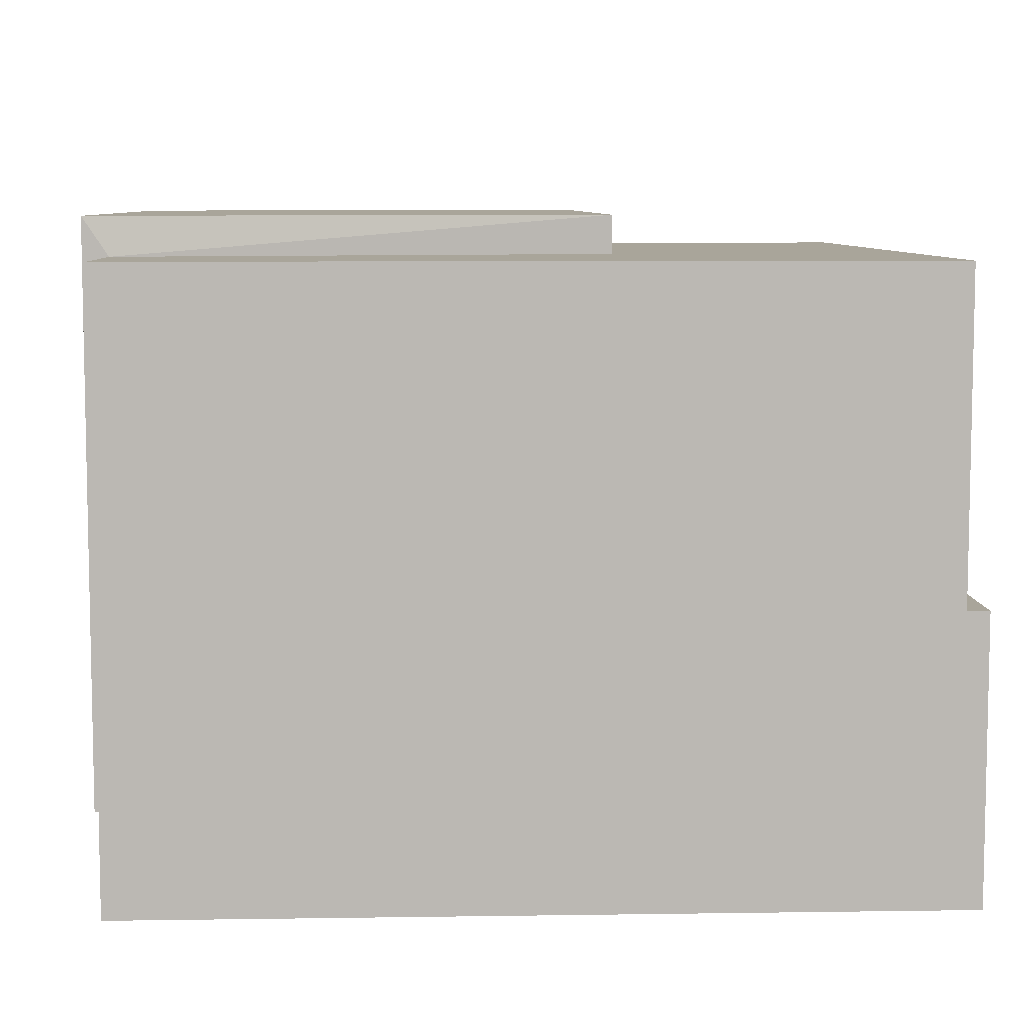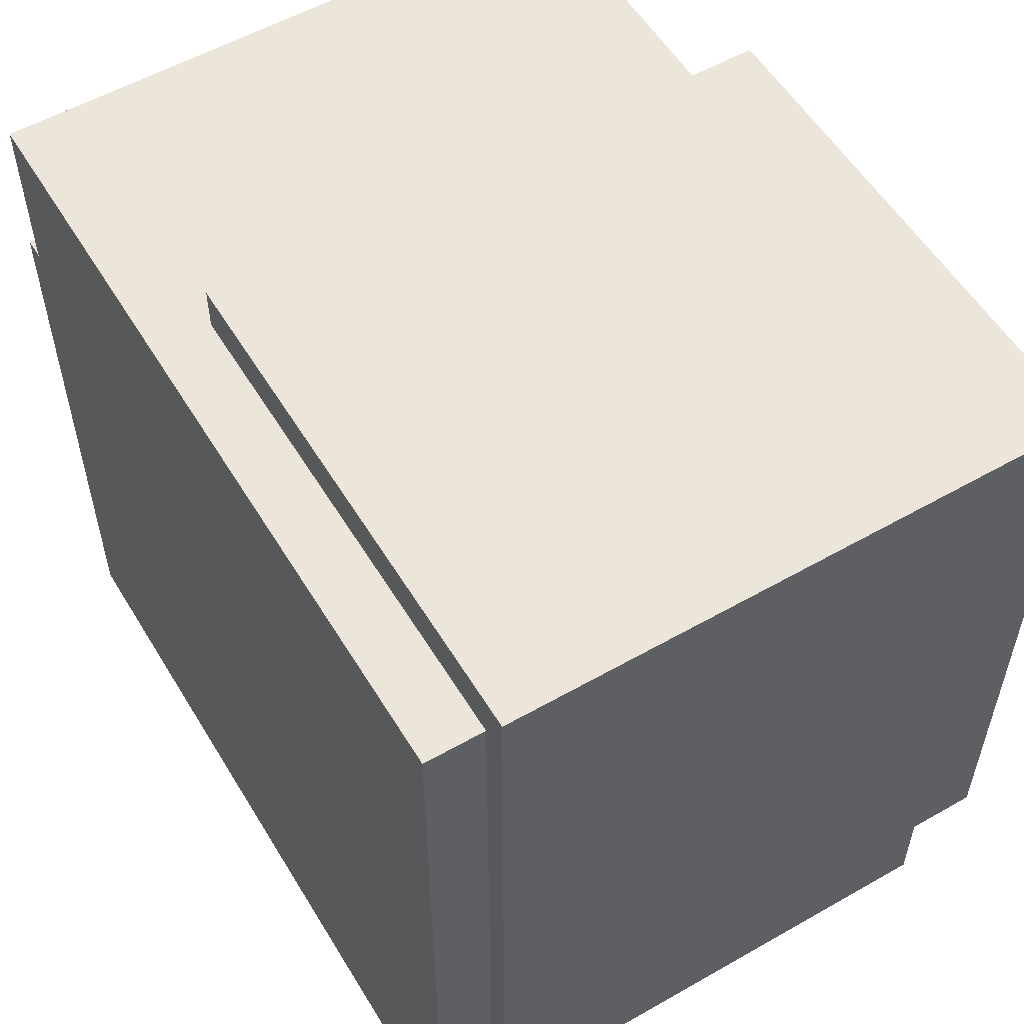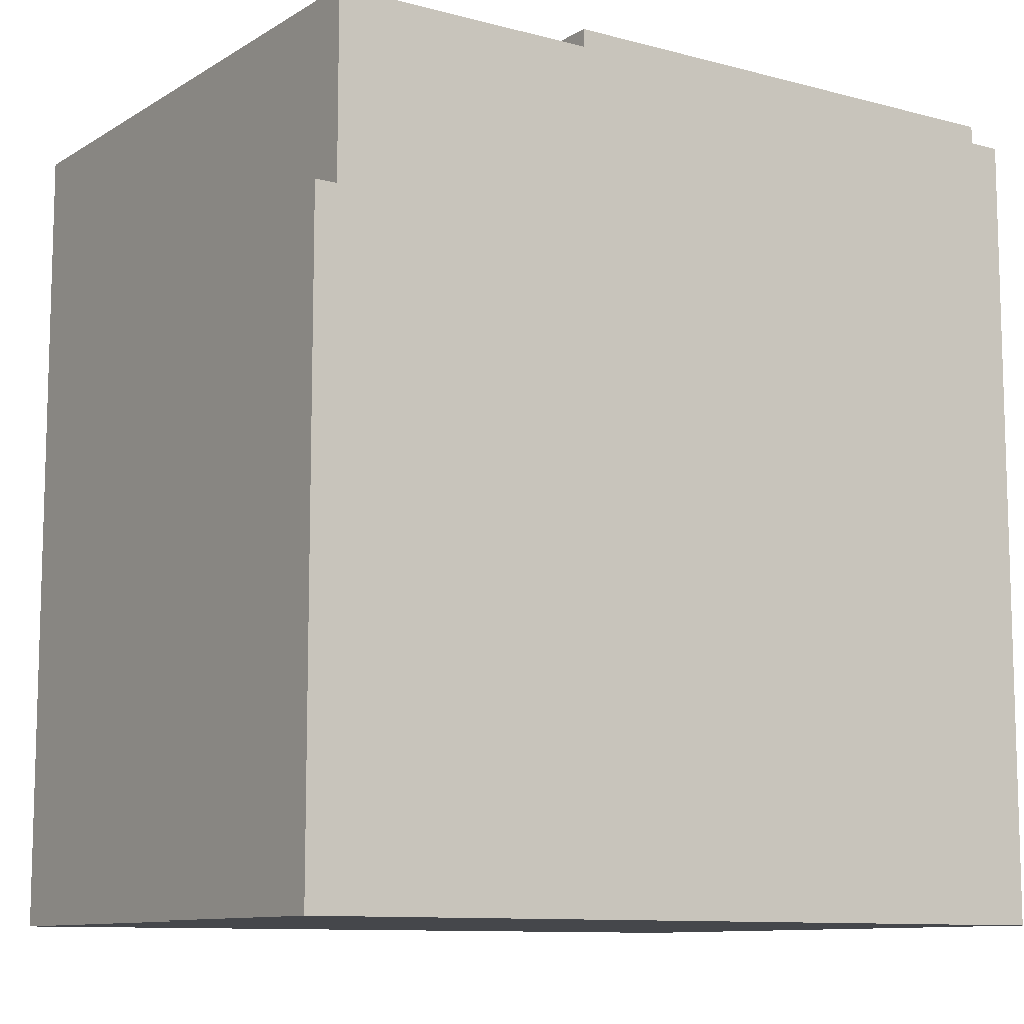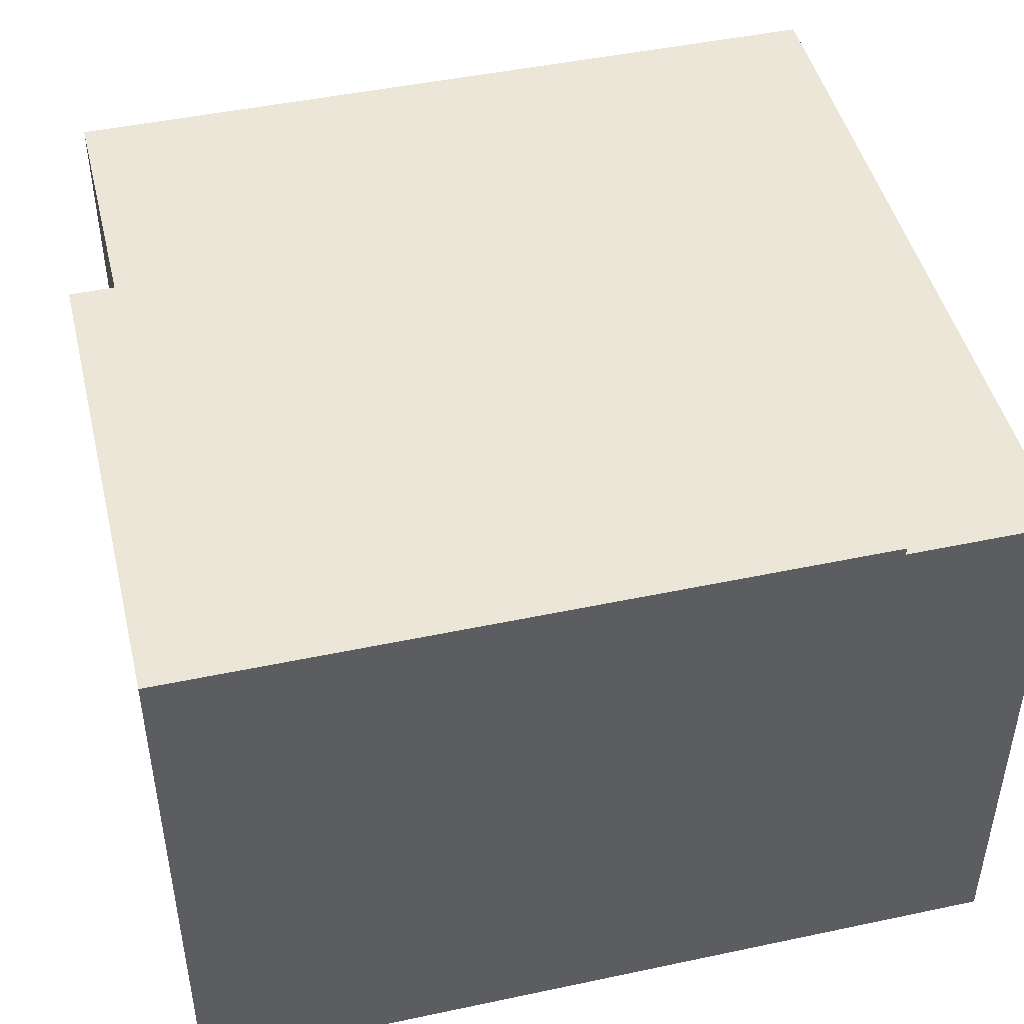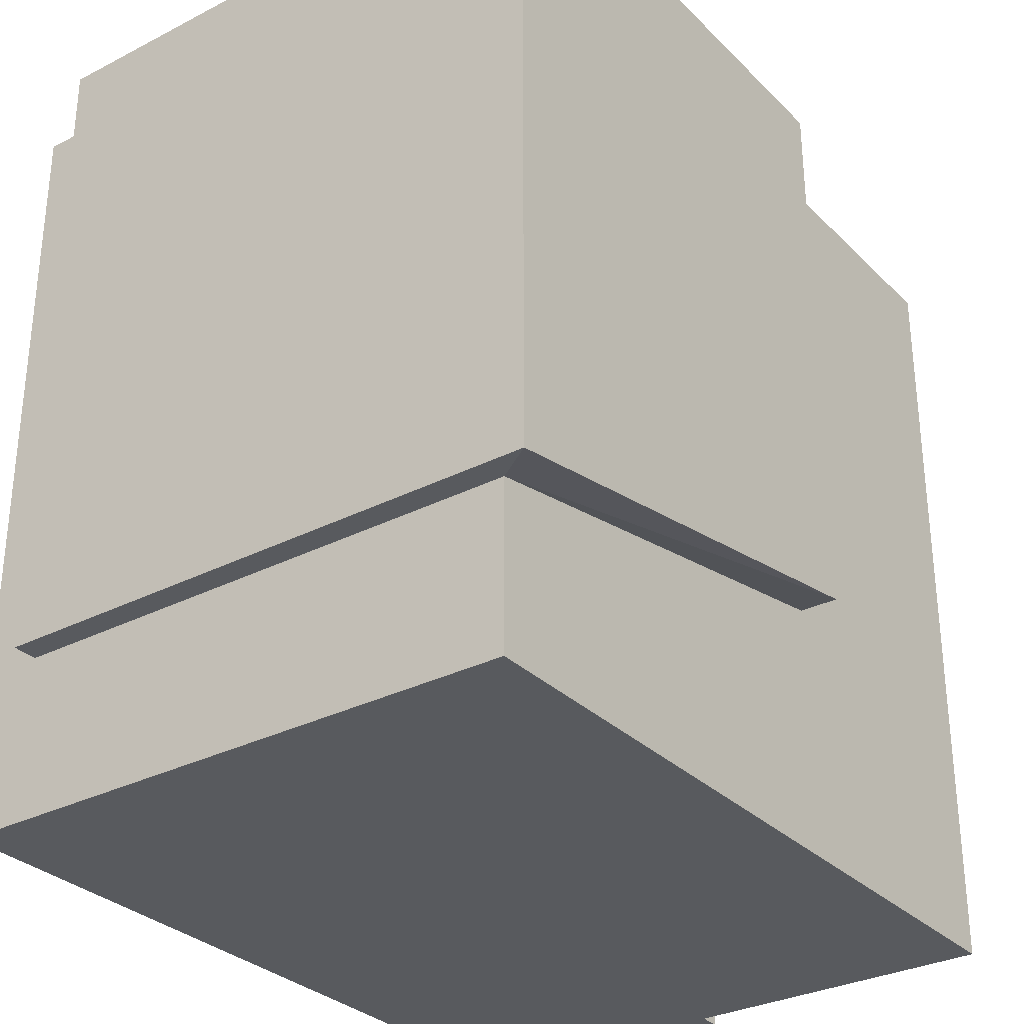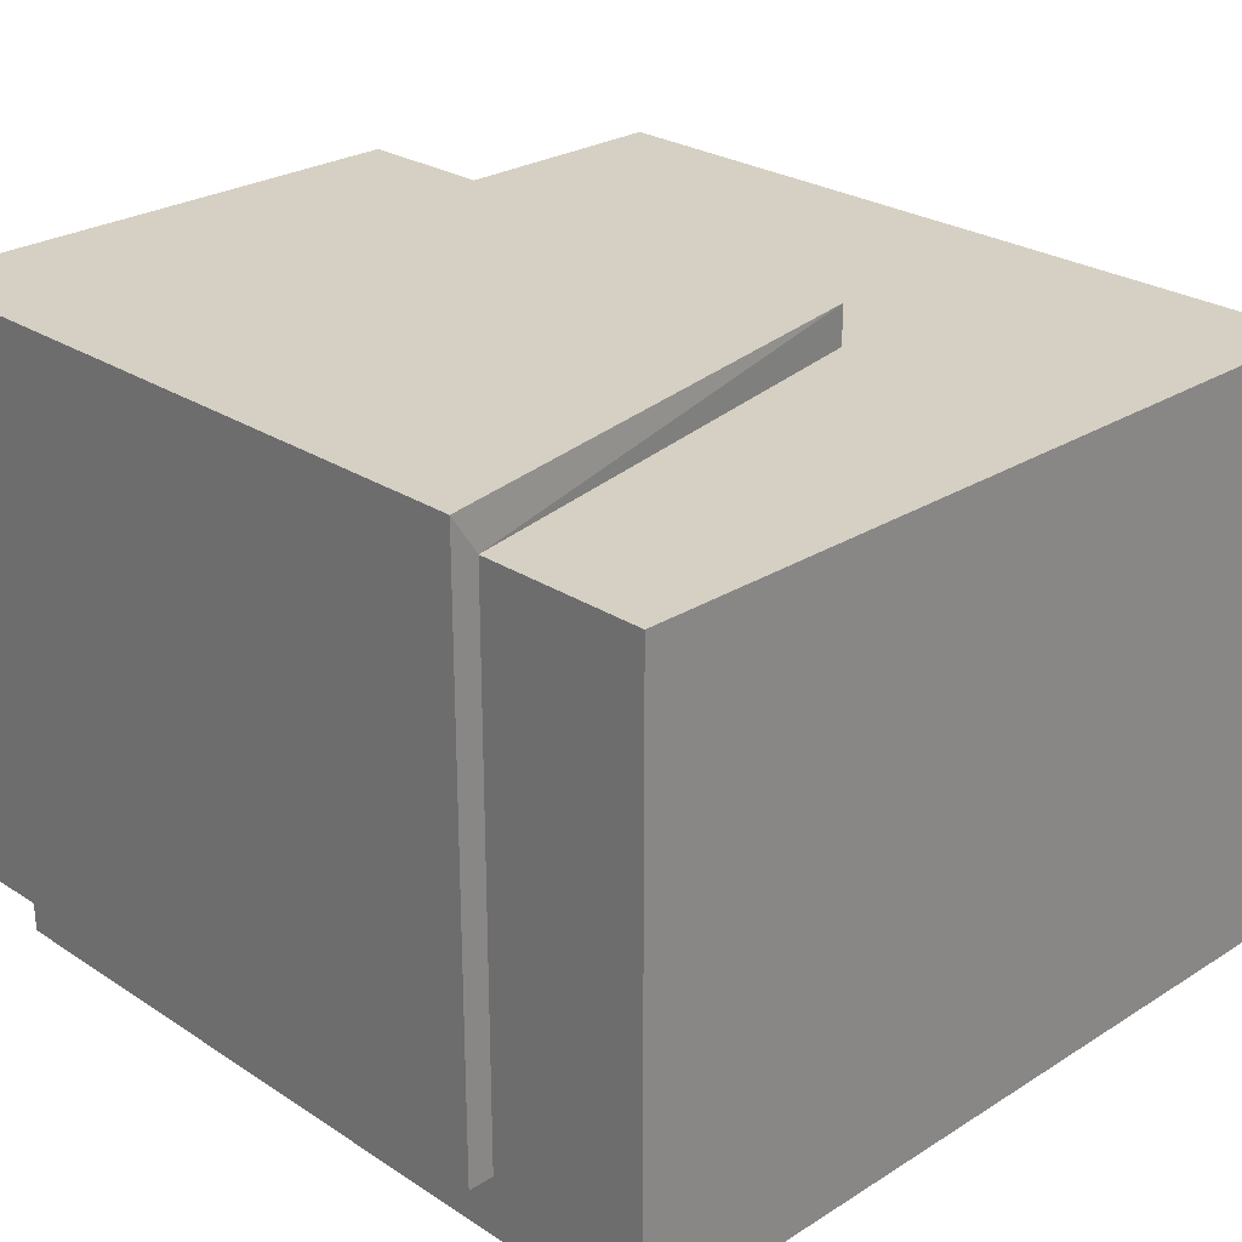
<metadata>
{"format":"obj","ext":"obj","renderer":"f3d","projection":"perspective","resolution":1024,"background":"white","views":[{"elev":7.5,"azim":-2.4,"up":"+Z"},{"elev":55.7,"azim":-120.9,"up":"+Y"},{"elev":-10.3,"azim":145.9,"up":"+Y"},{"elev":46.5,"azim":-103.6,"up":"+Z"},{"elev":-31.1,"azim":-53.8,"up":"+Y"},{"elev":26.4,"azim":-44.5,"up":"+Z"}]}
</metadata>
<code>
g Mesh123
v 365.8 11.48 56.63
v 365.8 11.48 55.94
v 357.1 9.858 55.94
v 365.8 11.48 56.63
v 357.1 9.858 55.94
v 356.6 9.858 56.63
v 357.1 9.858 55.94
v 365.8 11.48 56.63
v 356.6 9.858 56.63
v 365.8 11.48 55.94
v 365.8 11.48 56.63
v 357.1 9.858 55.94
v 356.6 22.09 46.23
v 356.6 22.09 56.63
v 356.6 9.858 56.63
v 356.6 9.858 46.23
v 356.6 22.09 56.63
v 356.6 22.09 46.23
v 356.6 9.858 56.63
v 356.6 9.858 46.23
v 365.8 11.48 56.63
v 356.6 9.858 56.63
v 356.6 22.09 56.63
v 365.8 22.09 56.63
v 356.6 9.858 56.63
v 365.8 11.48 56.63
v 356.6 22.09 56.63
v 365.8 22.09 56.63
v 365.8 11.48 55.94
v 365.8 11.48 56.63
v 365.8 22.09 56.63
v 365.8 21.27 55.94
v 365.8 22.09 46.23
v 365.8 21.27 46.23
v 365.8 11.48 56.63
v 365.8 11.48 55.94
v 365.8 22.09 56.63
v 365.8 21.27 55.94
v 365.8 22.09 46.23
v 365.8 21.27 46.23
v 365.8 11.48 55.94
v 365.8 21.27 55.94
v 371.3 21.27 55.94
v 371.3 6.872 55.94
v 357.1 6.872 55.94
v 357.1 9.858 55.94
v 357.1 9.858 55.94
v 357.1 6.872 55.94
v 365.8 11.48 55.94
v 371.3 6.872 55.94
v 371.3 21.27 55.94
v 365.8 21.27 55.94
v 356.6 9.858 56.63
v 357.1 9.858 55.94
v 357.1 9.858 46.23
v 356.6 9.858 46.23
v 356.6 9.858 46.23
v 357.1 9.858 46.23
v 356.6 9.858 56.63
v 357.1 9.858 55.94
v 356.6 22.09 46.23
v 356.6 9.858 46.23
v 357.1 9.858 46.23
v 357.1 21.27 46.23
v 365.8 21.27 46.23
v 365.8 22.09 46.23
v 356.6 9.858 46.23
v 356.6 22.09 46.23
v 357.1 9.858 46.23
v 357.1 21.27 46.23
v 365.8 21.27 46.23
v 365.8 22.09 46.23
v 356.6 22.09 46.23
v 365.8 22.09 46.23
v 365.8 22.09 56.63
v 356.6 22.09 56.63
v 356.6 22.09 56.63
v 365.8 22.09 56.63
v 356.6 22.09 46.23
v 365.8 22.09 46.23
v 371.3 21.27 55.94
v 365.8 21.27 55.94
v 365.8 21.27 46.23
v 371.3 21.27 45.16
v 357.1 21.27 45.16
v 357.1 21.27 46.23
v 357.1 21.27 46.23
v 365.8 21.27 46.23
v 357.1 21.27 45.16
v 371.3 21.27 45.16
v 371.3 21.27 55.94
v 365.8 21.27 55.94
v 357.1 21.27 45.16
v 357.1 21.27 46.23
v 357.1 9.858 46.23
v 357.1 6.872 45.16
v 357.1 6.872 55.94
v 357.1 9.858 55.94
v 357.1 9.858 55.94
v 357.1 9.858 46.23
v 357.1 6.872 55.94
v 357.1 6.872 45.16
v 357.1 21.27 45.16
v 357.1 21.27 46.23
v 357.1 21.27 45.16
v 357.1 6.872 45.16
v 371.7 6.872 45.16
v 371.3 18.06 45.16
v 371.7 18.06 45.16
v 371.3 21.27 45.16
v 357.1 6.872 45.16
v 357.1 21.27 45.16
v 371.7 6.872 45.16
v 371.3 18.06 45.16
v 371.3 21.27 45.16
v 371.7 18.06 45.16
v 371.7 6.872 45.16
v 357.1 6.872 45.16
v 357.1 6.872 55.94
v 371.3 6.872 50.22
v 371.3 6.872 55.94
v 371.7 6.872 50.22
v 357.1 6.872 45.16
v 371.7 6.872 45.16
v 357.1 6.872 55.94
v 371.3 6.872 50.22
v 371.7 6.872 50.22
v 371.3 6.872 55.94
v 371.7 6.872 45.16
v 371.7 6.872 50.22
v 371.7 18.06 50.22
v 371.7 18.06 45.16
v 371.7 6.872 50.22
v 371.7 6.872 45.16
v 371.7 18.06 50.22
v 371.7 18.06 45.16
v 371.7 18.06 50.22
v 371.7 6.872 50.22
v 371.3 6.872 50.22
v 371.3 18.06 50.22
v 371.7 6.872 50.22
v 371.7 18.06 50.22
v 371.3 6.872 50.22
v 371.3 18.06 50.22
v 371.7 18.06 50.22
v 371.3 18.06 50.22
v 371.3 18.06 45.16
v 371.7 18.06 45.16
v 371.3 18.06 50.22
v 371.7 18.06 50.22
v 371.3 18.06 45.16
v 371.7 18.06 45.16
v 371.3 21.27 45.16
v 371.3 18.06 45.16
v 371.3 18.06 50.22
v 371.3 21.27 55.94
v 371.3 6.872 50.22
v 371.3 6.872 55.94
v 371.3 6.872 55.94
v 371.3 6.872 50.22
v 371.3 21.27 55.94
v 371.3 18.06 50.22
v 371.3 21.27 45.16
v 371.3 18.06 45.16
g Mesh123_0
f 3 2 1
f 6 5 4
f 9 8 7
f 12 11 10
f 15 14 13
f 13 16 15
f 19 18 17
f 18 19 20
f 23 22 21
f 21 24 23
f 27 26 25
f 26 27 28
f 31 30 29
f 29 32 31
f 32 33 31
f 32 34 33
f 37 36 35
f 36 37 38
f 38 37 39
f 38 39 40
f 43 42 41
f 44 43 41
f 41 45 44
f 41 46 45
f 49 48 47
f 49 50 48
f 50 49 51
f 51 49 52
f 55 54 53
f 53 56 55
f 59 58 57
f 58 59 60
f 63 62 61
f 61 64 63
f 61 65 64
f 61 66 65
f 69 68 67
f 68 69 70
f 68 70 71
f 68 71 72
f 75 74 73
f 73 76 75
f 79 78 77
f 78 79 80
f 83 82 81
f 83 81 84
f 83 84 85
f 85 86 83
f 89 88 87
f 88 89 90
f 88 90 91
f 88 91 92
f 95 94 93
f 95 93 96
f 95 96 97
f 97 98 95
f 101 100 99
f 100 101 102
f 100 102 103
f 100 103 104
f 107 106 105
f 105 108 107
f 107 108 109
f 105 110 108
f 113 112 111
f 112 113 114
f 112 114 115
f 113 116 114
f 119 118 117
f 117 120 119
f 119 120 121
f 117 122 120
f 125 124 123
f 124 125 126
f 124 126 127
f 125 128 126
f 131 130 129
f 129 132 131
f 135 134 133
f 134 135 136
f 139 138 137
f 137 140 139
f 143 142 141
f 142 143 144
f 147 146 145
f 145 148 147
f 151 150 149
f 150 151 152
f 155 154 153
f 155 153 156
f 157 155 156
f 156 158 157
f 161 160 159
f 160 161 162
f 162 161 163
f 162 163 164

</code>
